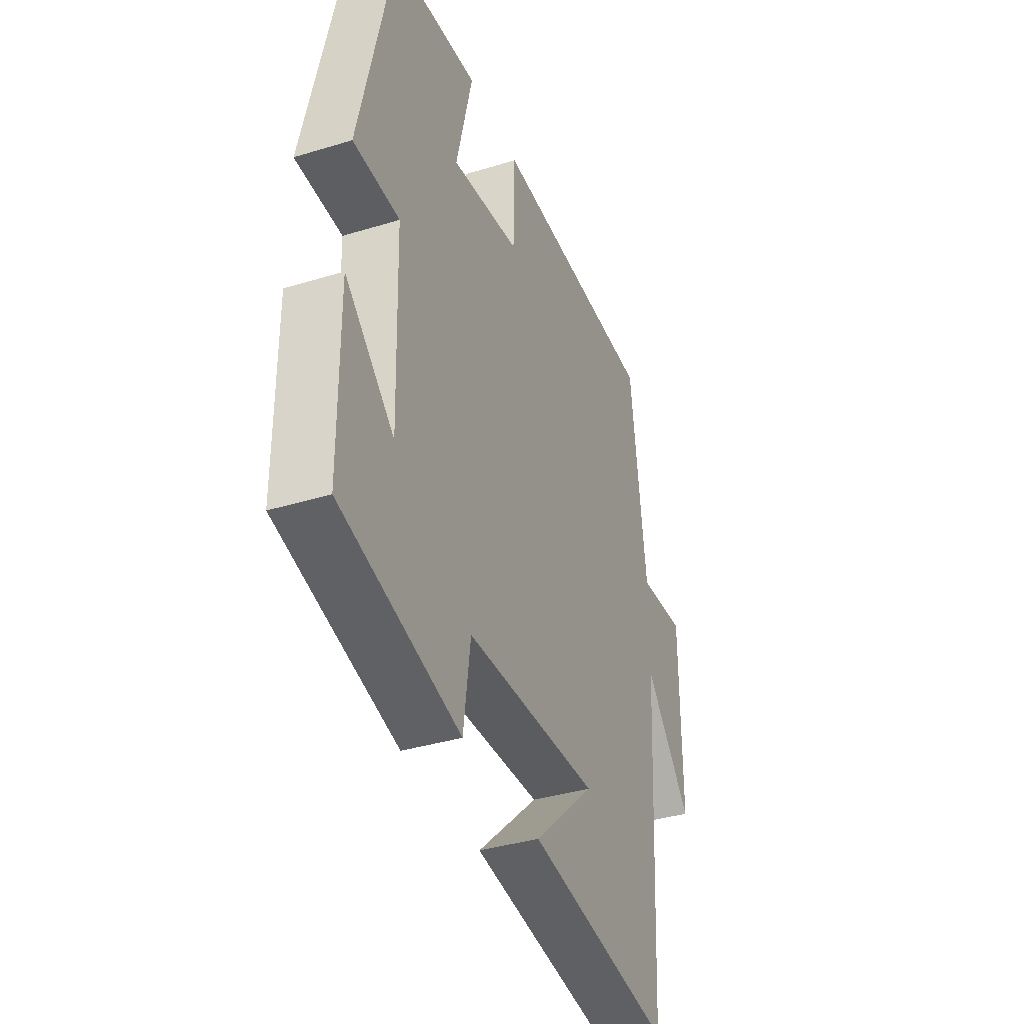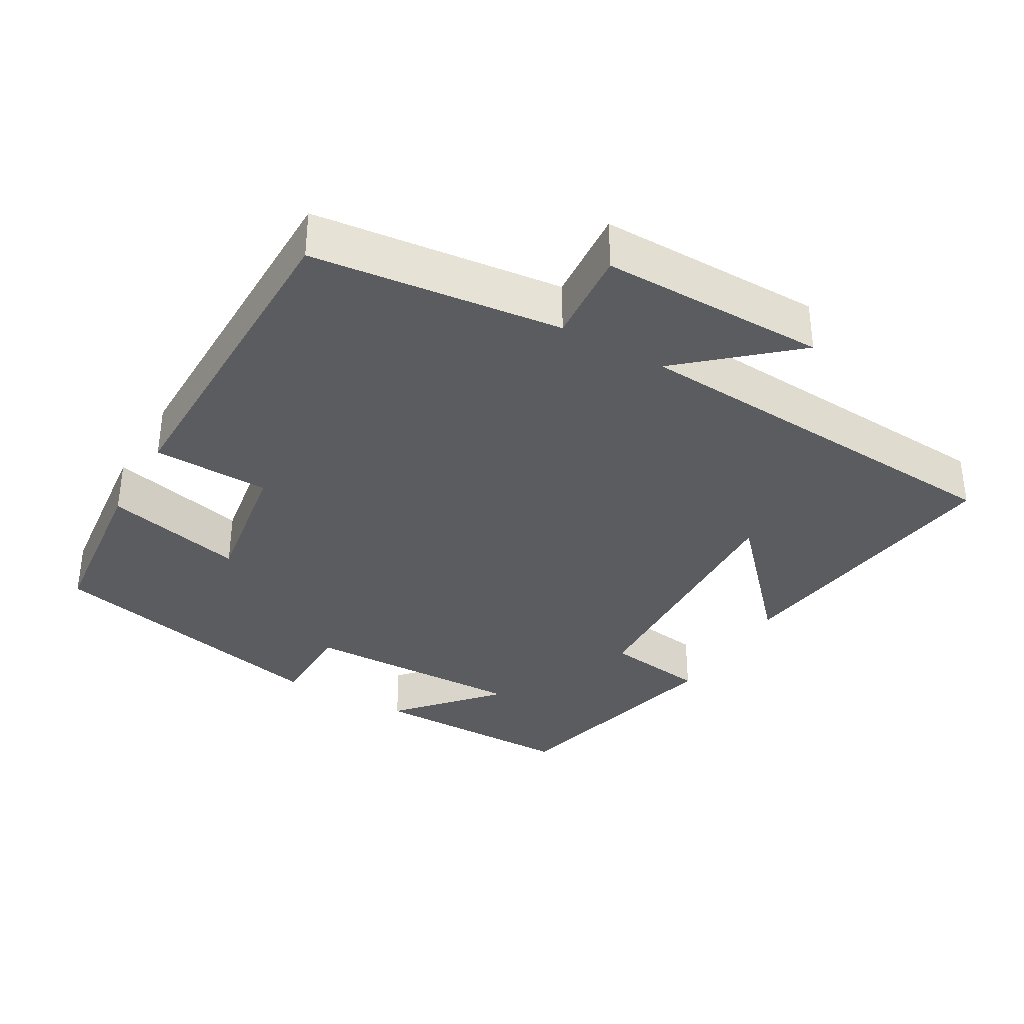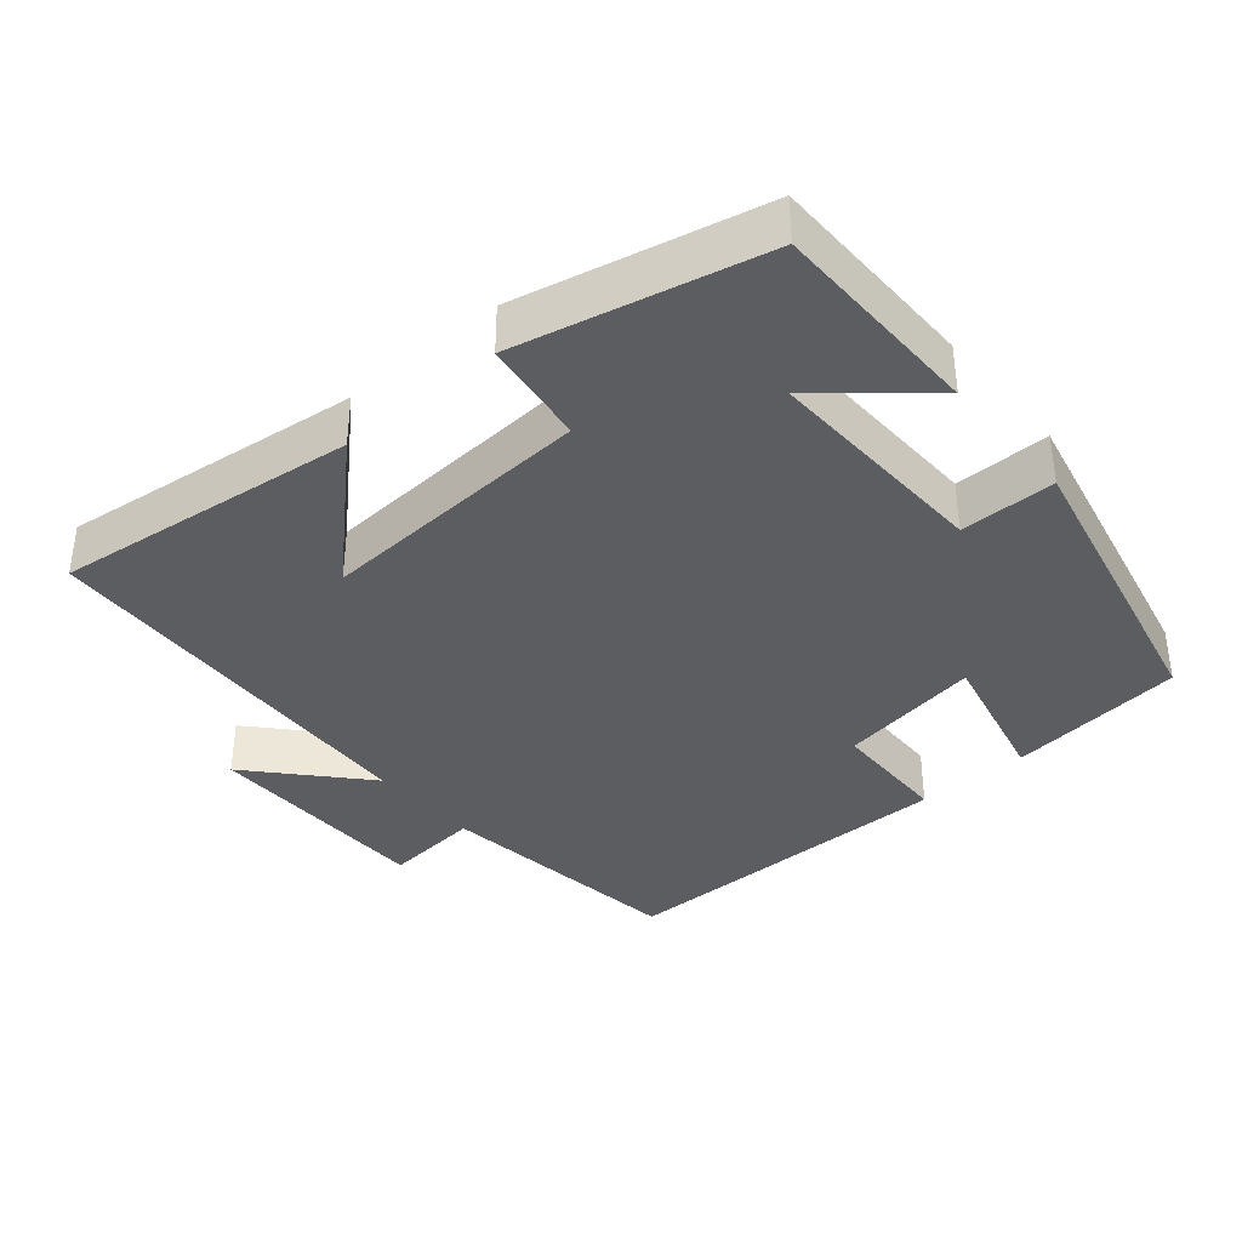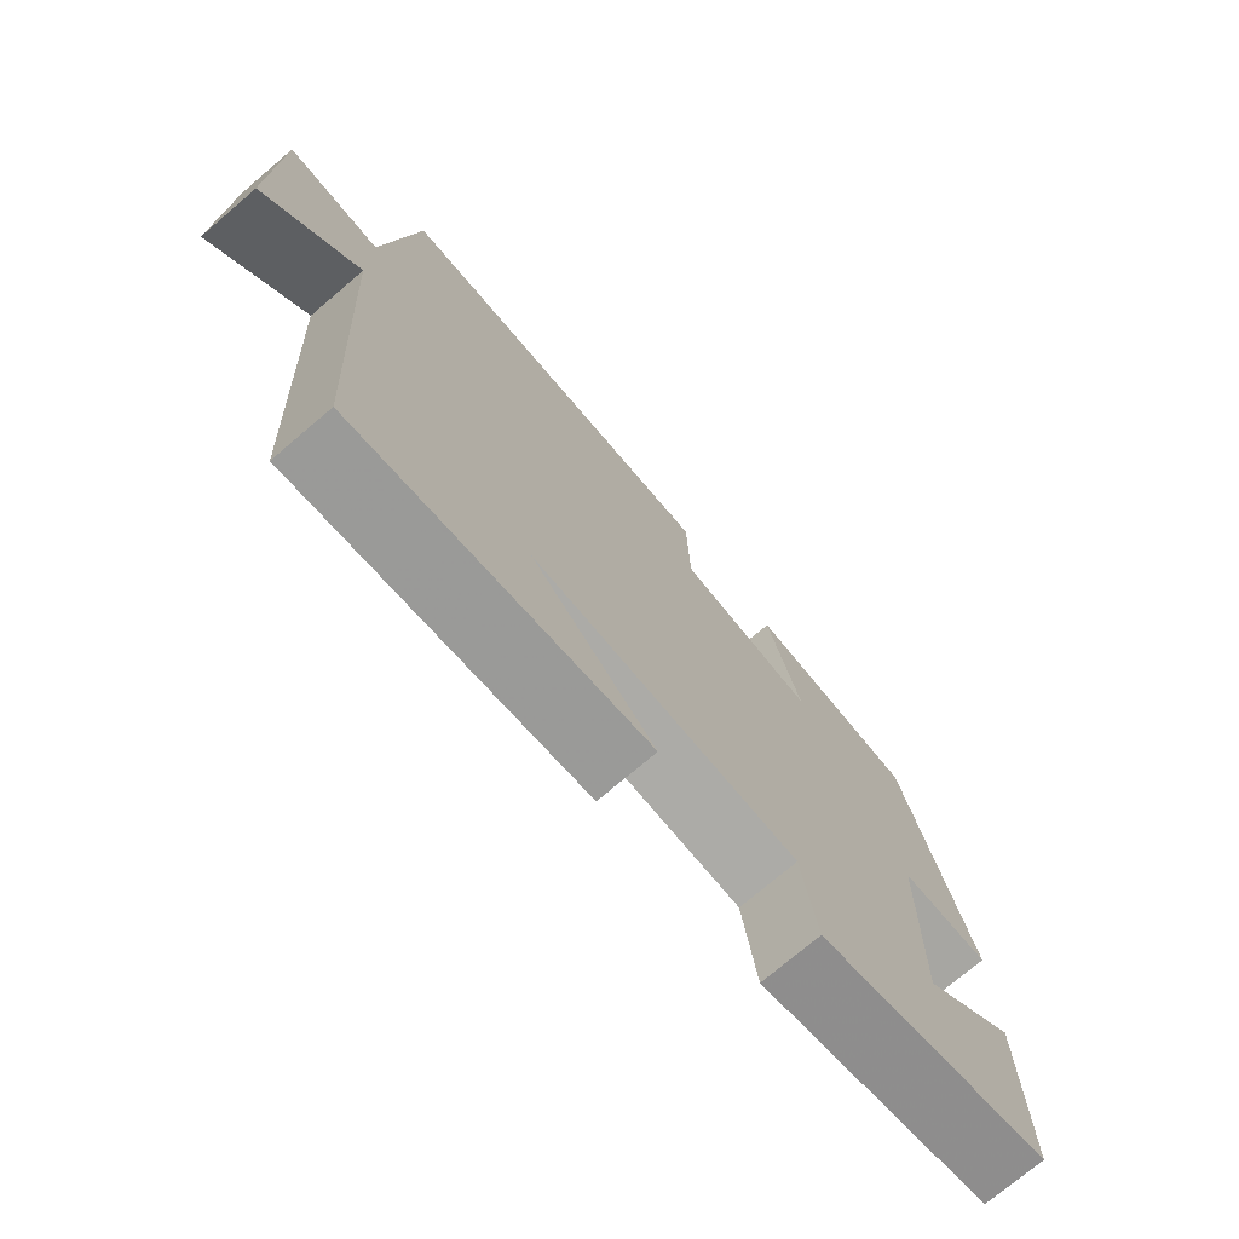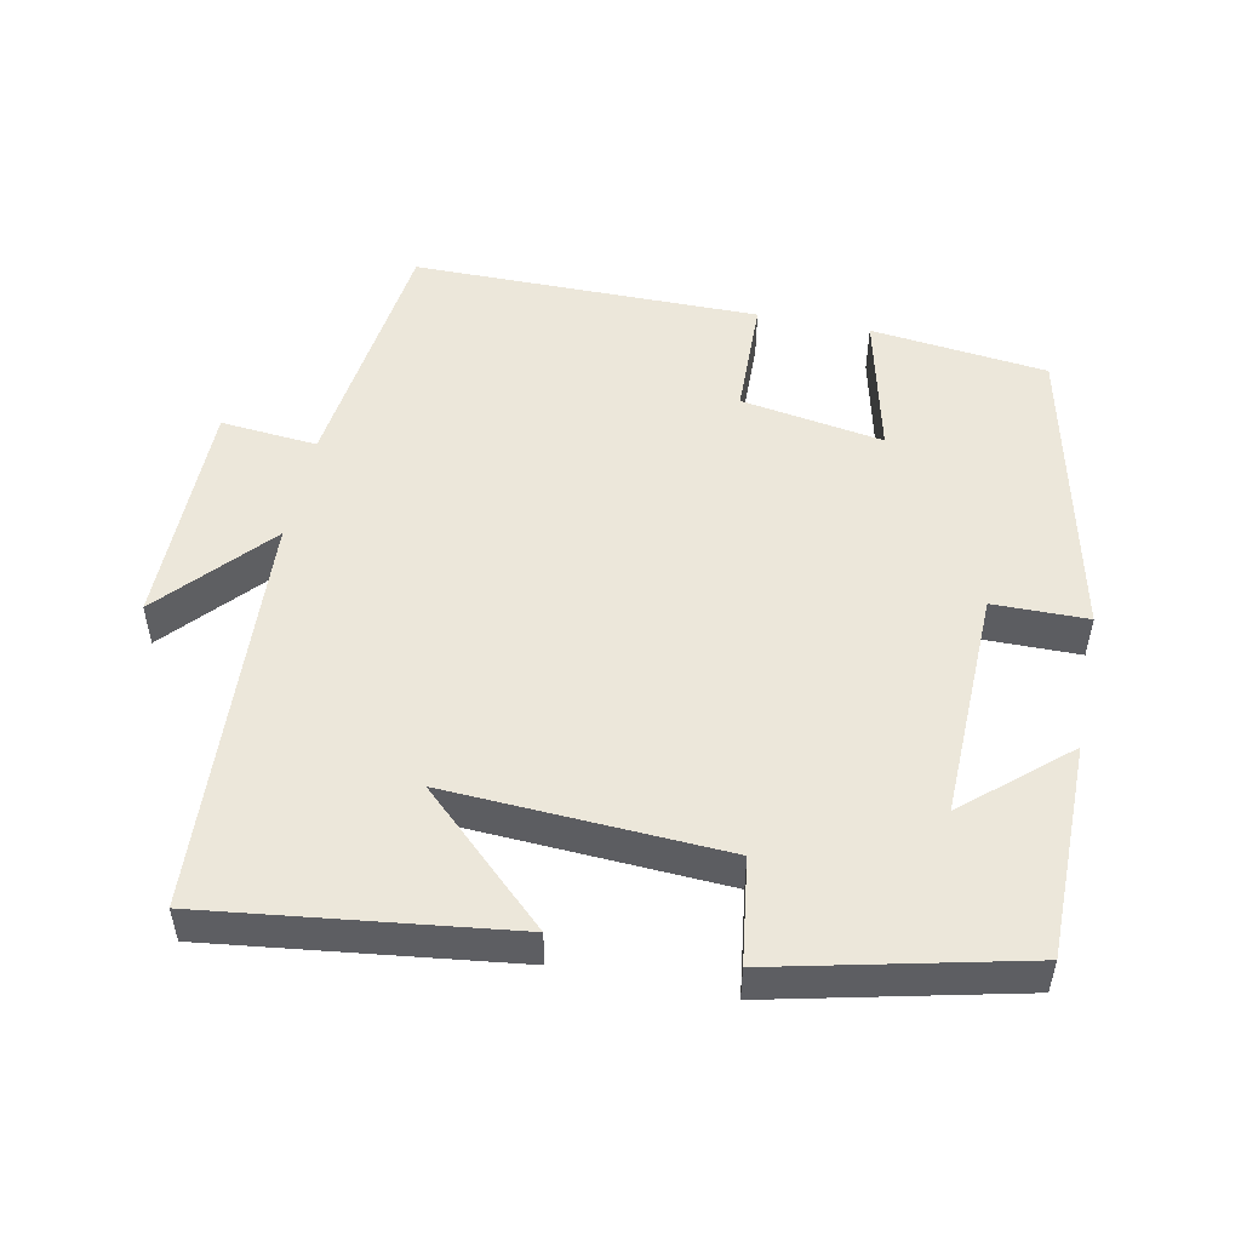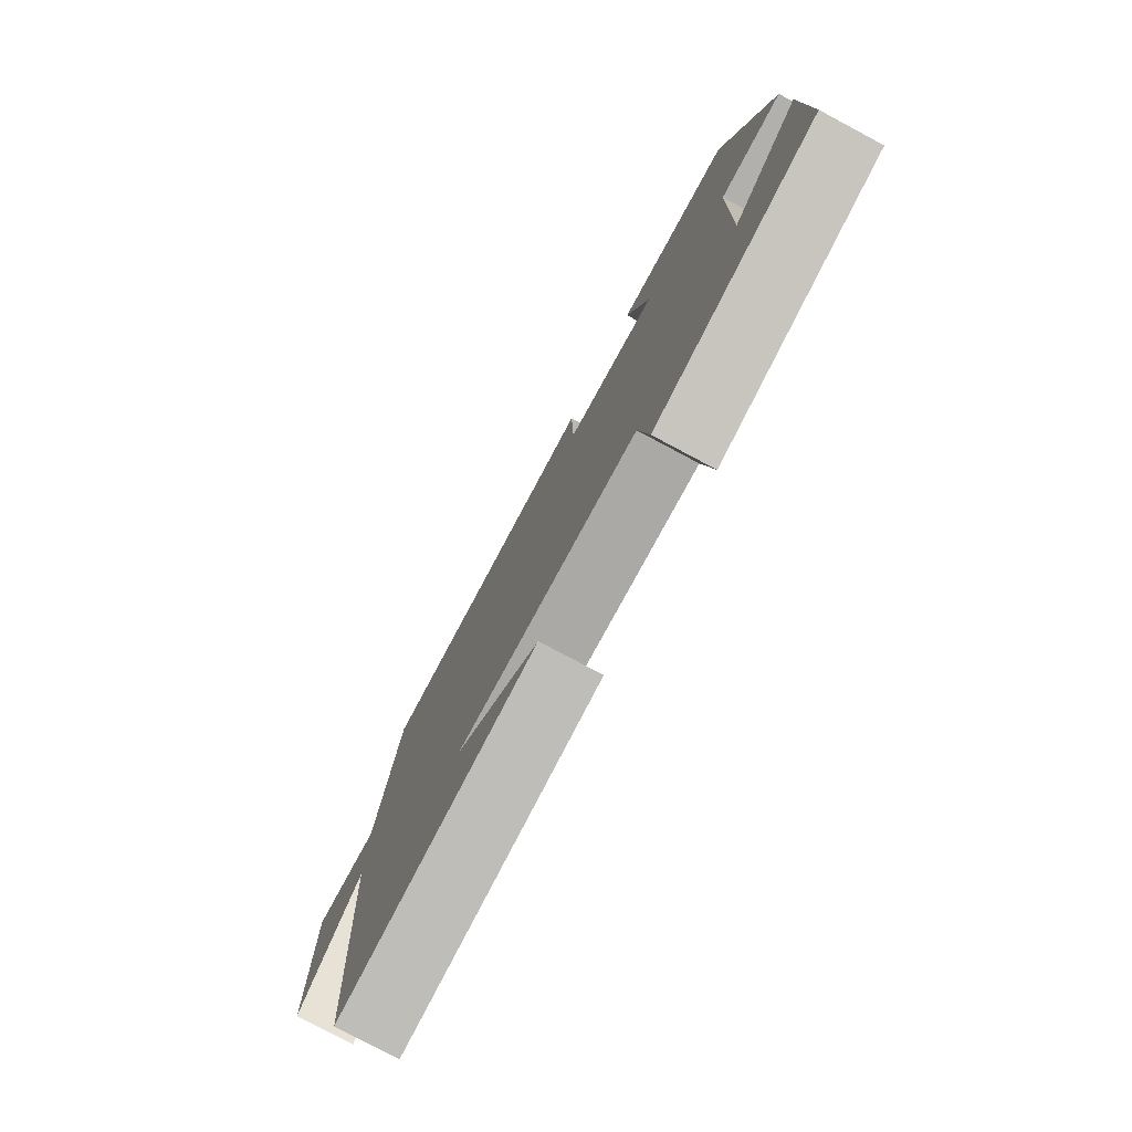
<metadata>
{"format":"obj","ext":"obj","renderer":"f3d","projection":"perspective","resolution":1024,"background":"white","views":[{"elev":-37.8,"azim":-68.8,"up":"+Z"},{"elev":-34.8,"azim":59.6,"up":"+Y"},{"elev":-37.2,"azim":-139.4,"up":"+Y"},{"elev":-74.3,"azim":130.4,"up":"+Z"},{"elev":51.2,"azim":-168.5,"up":"+Y"},{"elev":-78.4,"azim":-118.1,"up":"+Z"}]}
</metadata>
<code>
v -0.408 0.07 0.472
v -0.167 0.07 0.5
v -0.213 0.07 0.305
v -0.019 0.07 0.337
v -0.015 0.07 0.5
v 0.458 0.07 0.499
v 0.5 0.07 0.153
v 0.632 0.07 0.165
v 0.632 0.07 -0.149
v 0.5 0.07 -0.001
v 0.467 0.07 -0.552
v 0.056 0.07 -0.5
v 0.23 0.07 -0.337
v -0.146 0.07 -0.357
v -0.166 0.07 -0.5
v -0.499 0.07 -0.423
v -0.5 0.07 -0.132
v -0.363 0.07 -0.251
v -0.371 0.07 0.061
v -0.5 0.07 0.062
v -0.408 0 0.472
v -0.167 0 0.5
v -0.213 0 0.305
v -0.019 0 0.337
v -0.015 0 0.5
v 0.458 0 0.499
v 0.5 0 0.153
v 0.632 0 0.165
v 0.632 0 -0.149
v 0.5 0 -0.001
v 0.467 0 -0.552
v 0.056 0 -0.5
v 0.23 0 -0.337
v -0.146 0 -0.357
v -0.166 0 -0.5
v -0.499 0 -0.423
v -0.5 0 -0.132
v -0.363 0 -0.251
v -0.371 0 0.061
v -0.5 0 0.062
f 1 2 3
f 20 1 3
f 19 20 3
f 18 19 3 4
f 15 16 17 18
f 14 15 18
f 13 14 18 4
f 11 12 13
f 5 6 7
f 4 5 7
f 13 4 7
f 11 13 7
f 10 11 7
f 7 8 9 10
f 23 22 21
f 23 21 40
f 23 40 39
f 24 23 39 38
f 38 37 36 35
f 38 35 34
f 24 38 34 33
f 33 32 31
f 27 26 25
f 27 25 24
f 27 24 33
f 27 33 31
f 27 31 30
f 30 29 28 27
f 1 21 22 2
f 2 22 23 3
f 3 23 24 4
f 4 24 25 5
f 5 25 26 6
f 6 26 27 7
f 7 27 28 8
f 8 28 29 9
f 9 29 30 10
f 10 30 31 11
f 11 31 32 12
f 12 32 33 13
f 13 33 34 14
f 14 34 35 15
f 15 35 36 16
f 16 36 37 17
f 17 37 38 18
f 18 38 39 19
f 19 39 40 20
f 20 40 21 1

</code>
